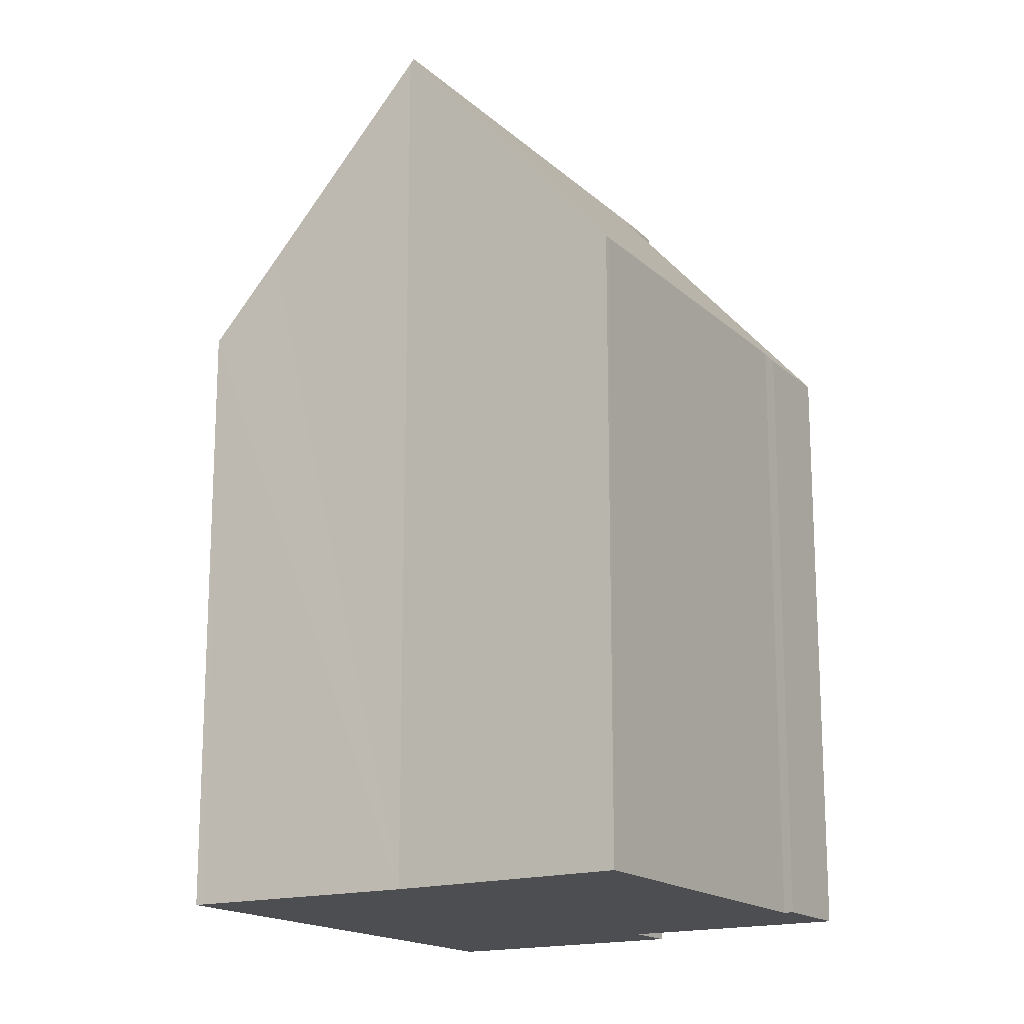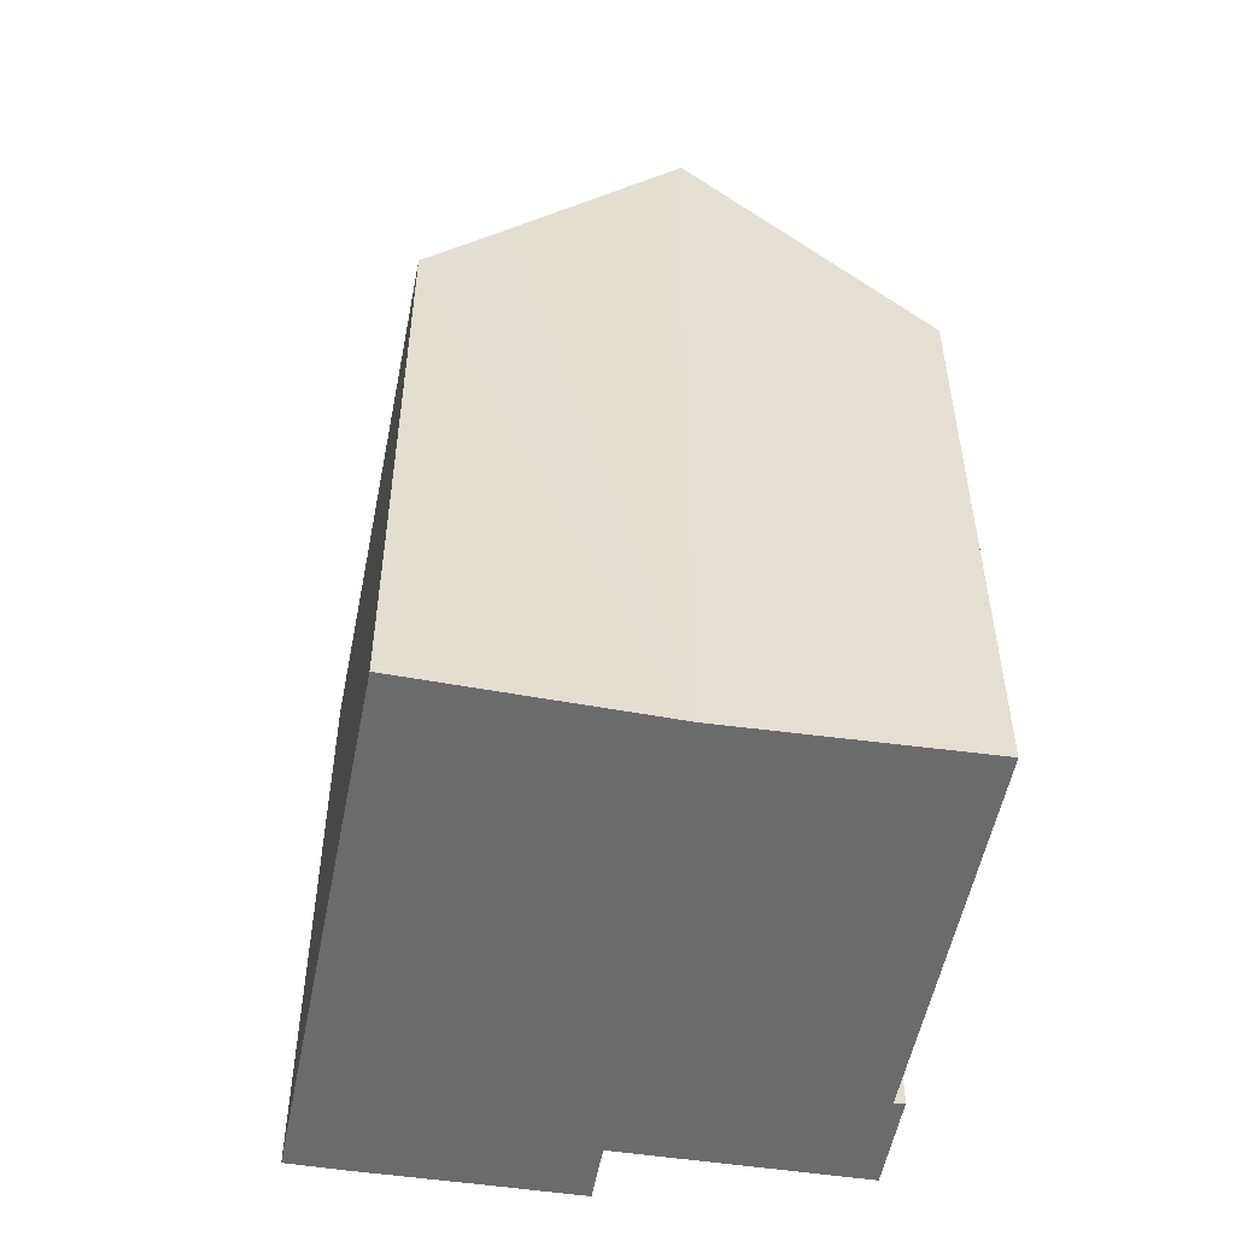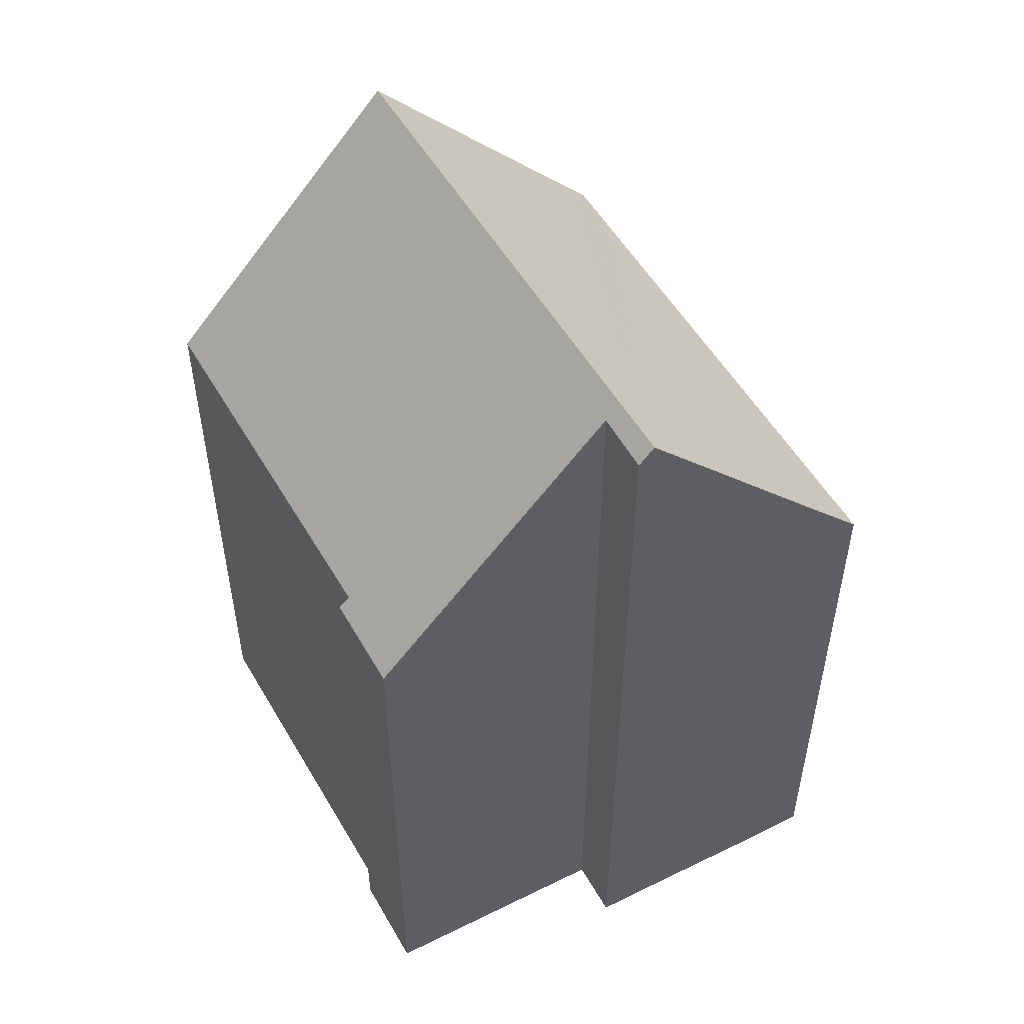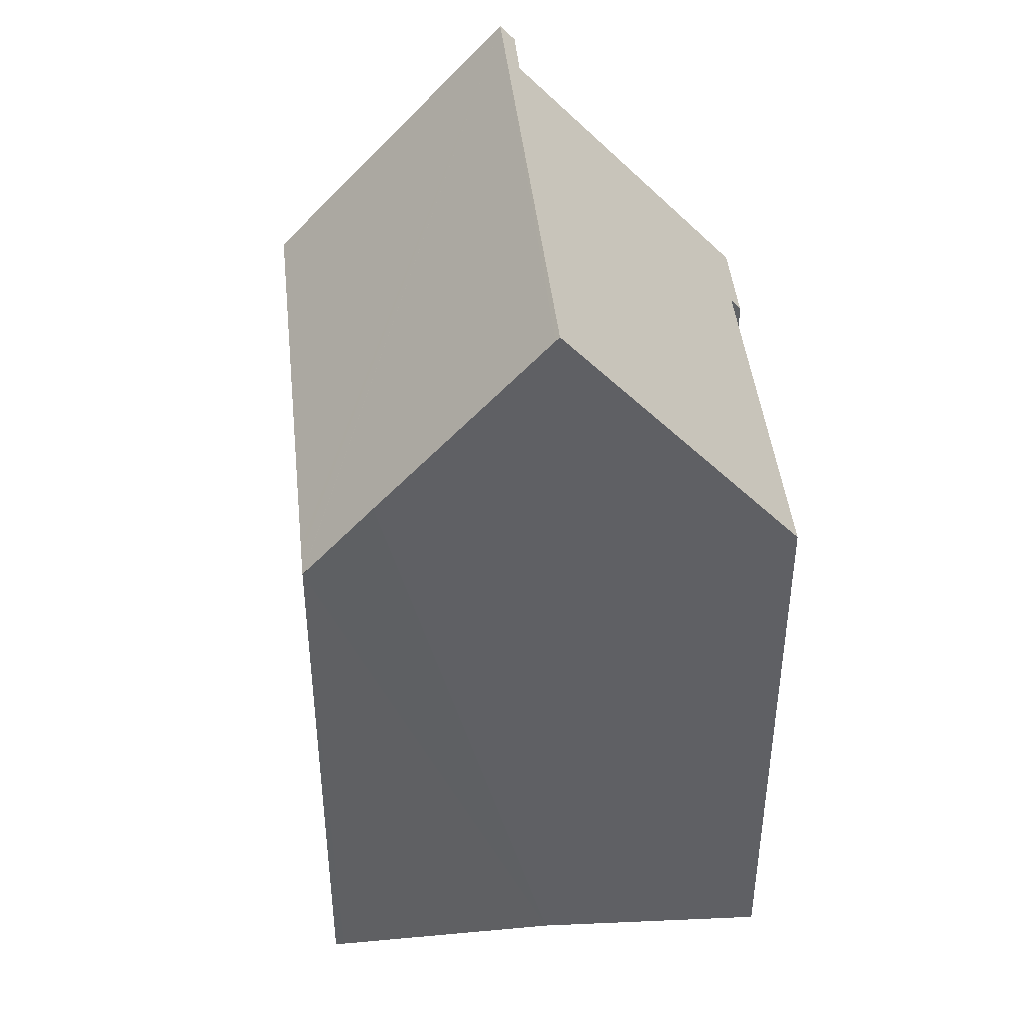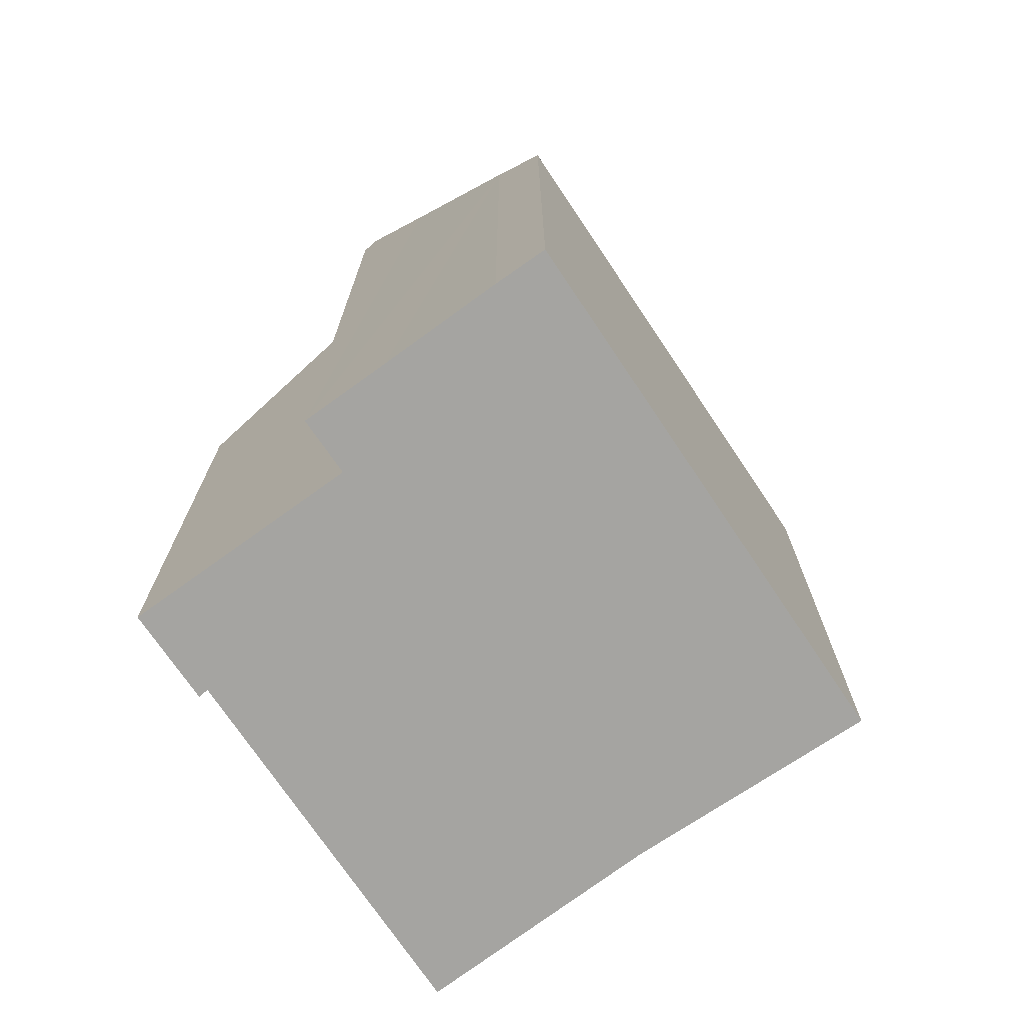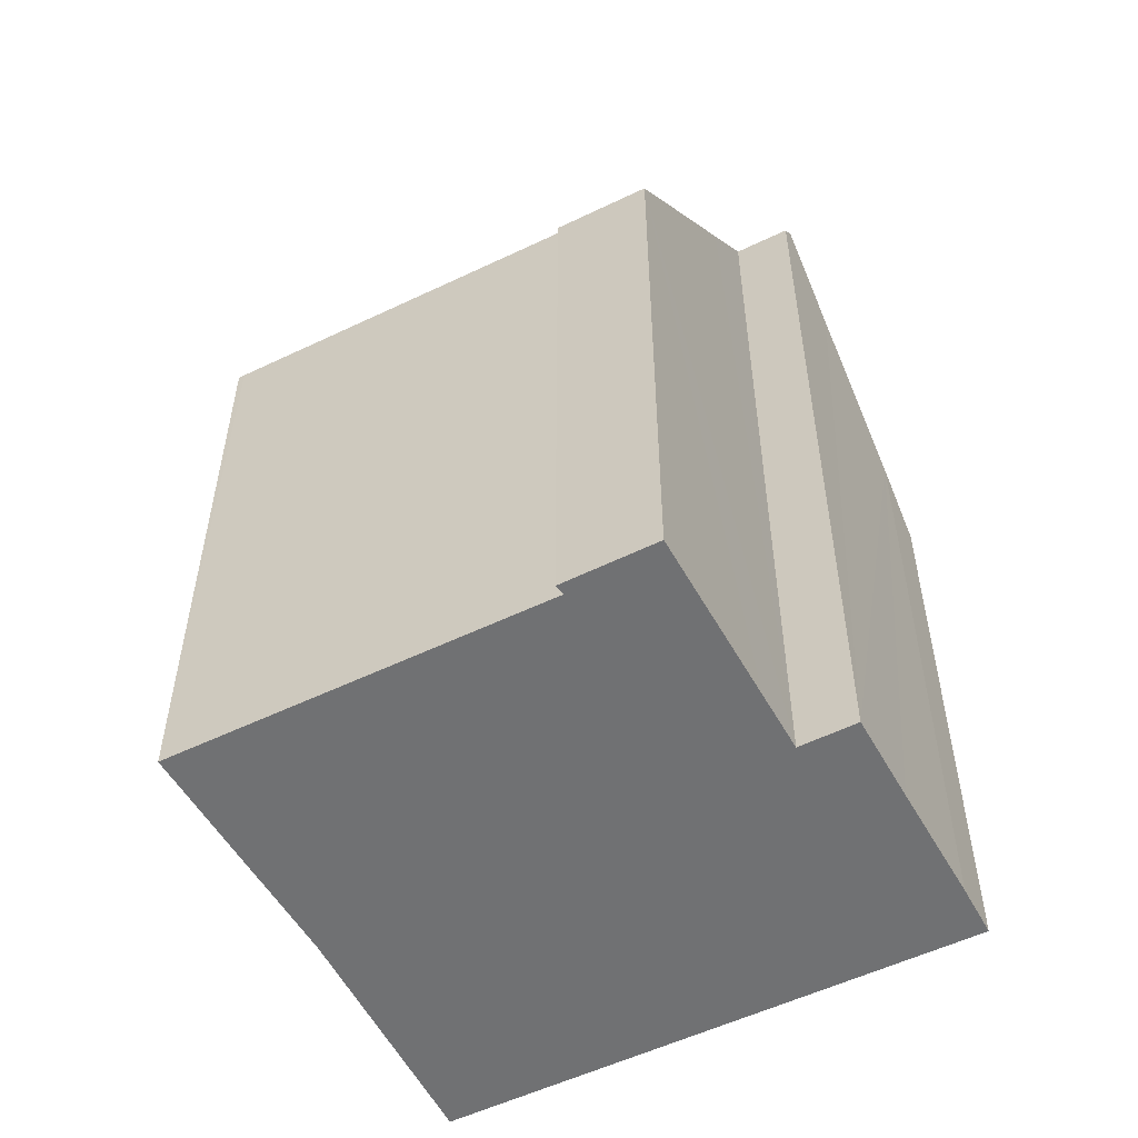
<metadata>
{"format":"obj","ext":"obj","renderer":"f3d","projection":"perspective","resolution":1024,"background":"white","views":[{"elev":-16.8,"azim":151.3,"up":"+Y"},{"elev":-53.5,"azim":109.8,"up":"+Y"},{"elev":53.7,"azim":-89.0,"up":"+Y"},{"elev":43.8,"azim":114.8,"up":"+Y"},{"elev":-73.4,"azim":-25.3,"up":"+Y"},{"elev":-55.1,"azim":-122.4,"up":"+Y"}]}
</metadata>
<code>
v  2.12 26.45 7.427
v  15.56 26.32 -0.482
v  15.51 26.45 -0.586
v  18.19 20.62 3.932
v  19.18 18.52 5.544
v  19.31 18.22 5.781
v  19.28 18.22 5.797
v  18.61 18.22 6.2
v  18.32 18.22 6.376
v  17.81 18.22 6.678
v  5.706 18.22 13.93
v  3.187 24 9.364
v  4.92 19.98 12.55
v  0 18.17 1.113e-15
v  2.556 18.55 -1.132
v  2.452 18.21 -1.428
v  12.03 18.59 -6.764
v  12.2 18.59 -6.862
v  1.162 20.84 2.109
v  2.495 23.91 4.528
v  3.396 25.98 6.164
v  1.9 25.95 7.028
v  12.2 4.202e-16 -6.862
v  2.556 6.931e-17 -1.132
v  12.03 4.142e-16 -6.764
v  2.452 8.744e-17 -1.428
v  0 0 0
v  3.396 -3.774e-16 6.164
v  1.9 -4.303e-16 7.028
v  2.495 -2.773e-16 4.528
v  1.162 -1.291e-16 2.109
v  3.187 -5.734e-16 9.364
v  4.92 -7.682e-16 12.55
v  2.12 -4.548e-16 7.427
v  5.706 -8.527e-16 13.93
v  19.31 -3.54e-16 5.781
v  18.32 -3.904e-16 6.376
v  17.81 -4.089e-16 6.678
v  18.61 -3.796e-16 6.2
v  19.28 -3.55e-16 5.797
v  19.32 18.22 5.774
v  19.32 -3.536e-16 5.774
v  15.56 2.951e-17 -0.482
v  15.51 3.588e-17 -0.586
v  19.18 -3.395e-16 5.544
v  18.19 -2.408e-16 3.932
g defaultobject
f 1 2 3
f 2 1 4
f 4 1 5
f 5 1 6
f 6 1 7
f 7 1 8
f 8 1 9
f 9 1 10
f 10 1 11
f 11 1 12
f 11 12 13
f 14 15 16
f 17 3 18
f 3 17 15
f 3 15 14
f 3 14 19
f 3 19 20
f 3 20 21
f 3 21 1
f 1 21 22
f 23 17 18
f 17 23 15
f 15 23 24
f 24 23 25
f 26 14 16
f 14 26 27
f 28 22 21
f 22 28 29
f 24 16 15
f 16 24 26
f 20 28 21
f 28 20 19
f 28 19 14
f 28 14 30
f 30 14 31
f 31 14 27
f 22 12 1
f 12 22 29
f 12 29 13
f 13 29 32
f 13 32 33
f 32 29 34
f 33 11 13
f 11 33 35
f 35 10 11
f 10 35 9
f 9 35 8
f 8 35 7
f 7 35 6
f 6 35 36
f 36 35 37
f 37 35 38
f 36 37 39
f 36 39 40
f 36 41 6
f 41 36 42
f 2 18 3
f 18 2 43
f 18 43 44
f 18 44 23
f 4 43 2
f 43 4 5
f 43 5 41
f 43 41 45
f 45 41 42
f 43 45 46
f 34 28 32
f 28 34 29
f 36 45 42
f 45 36 40
f 45 40 39
f 45 39 46
f 46 39 37
f 46 37 38
f 46 38 35
f 46 35 43
f 43 35 44
f 44 35 23
f 23 35 25
f 25 35 24
f 24 35 33
f 24 33 28
f 28 33 32
f 24 28 30
f 24 30 31
f 24 31 26
f 26 31 27

</code>
